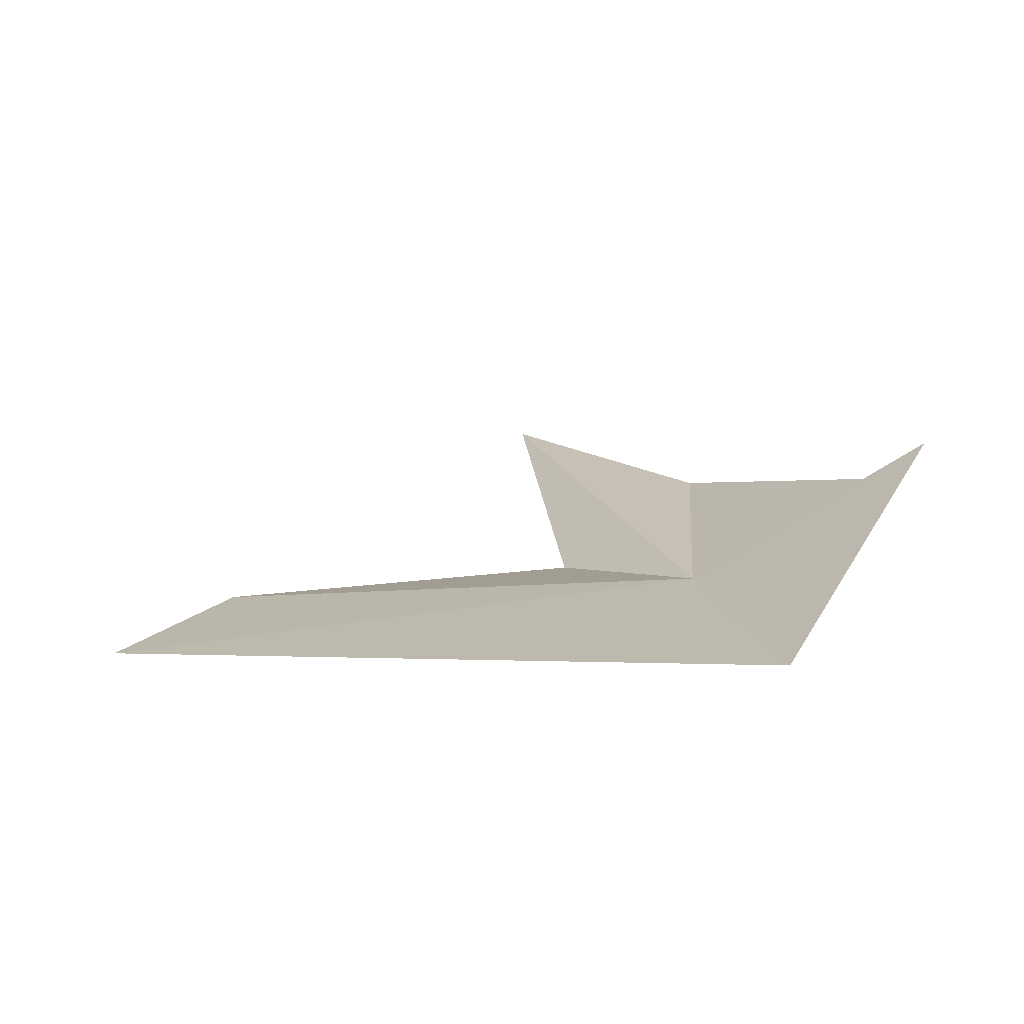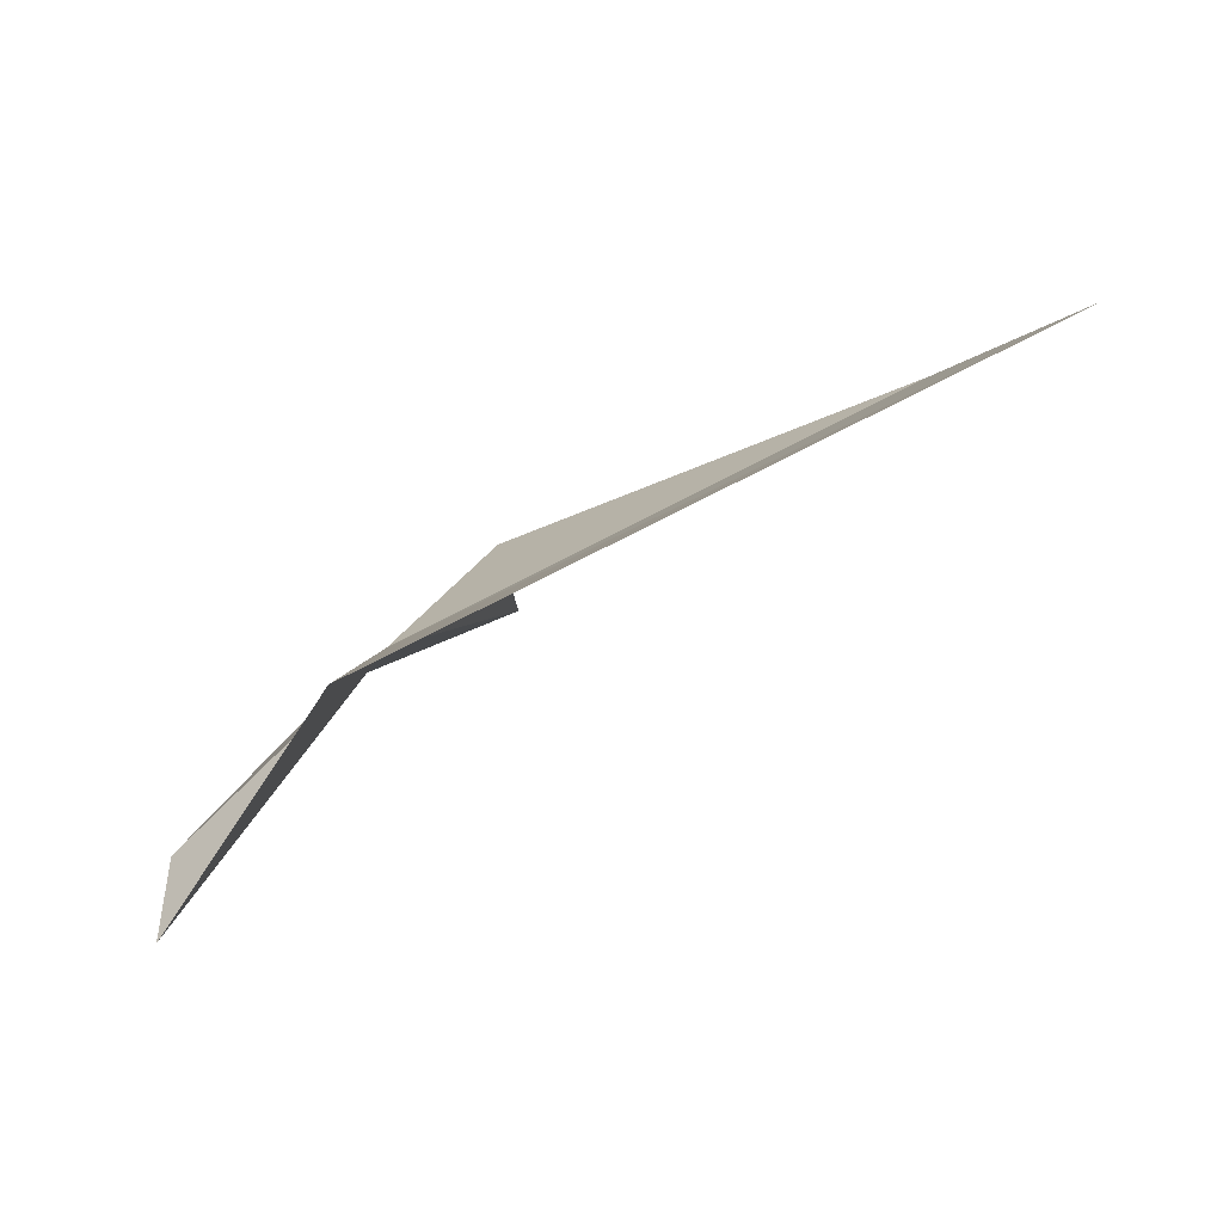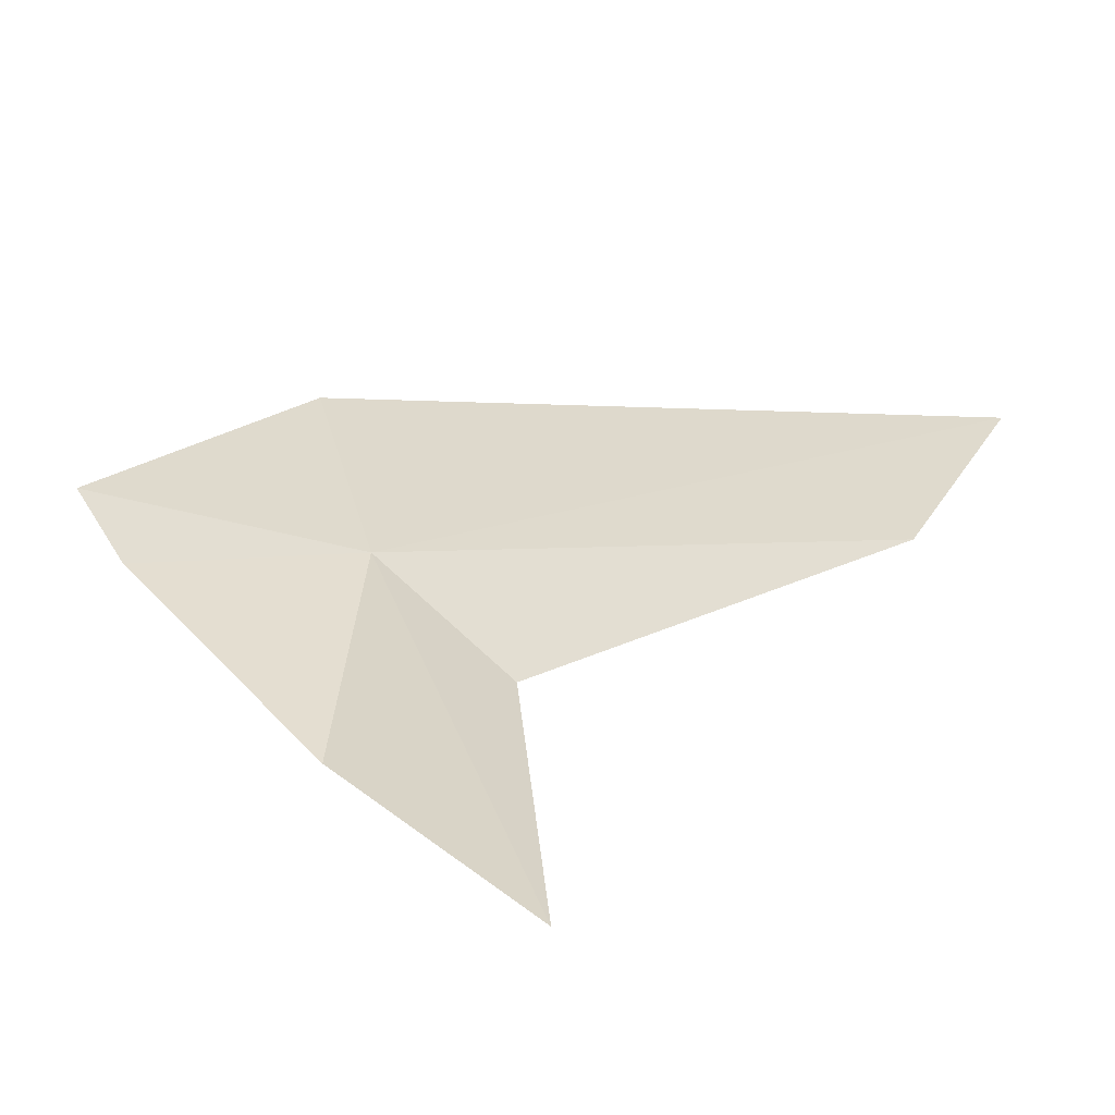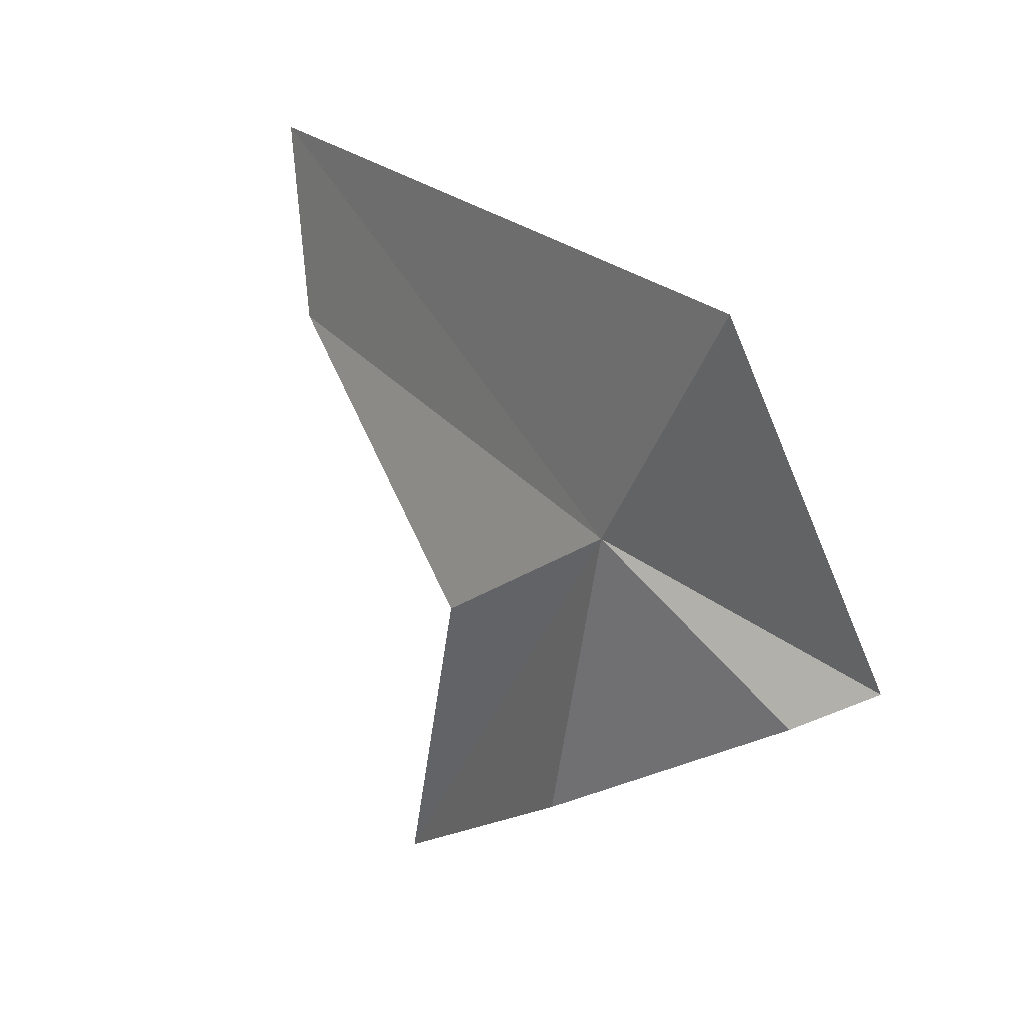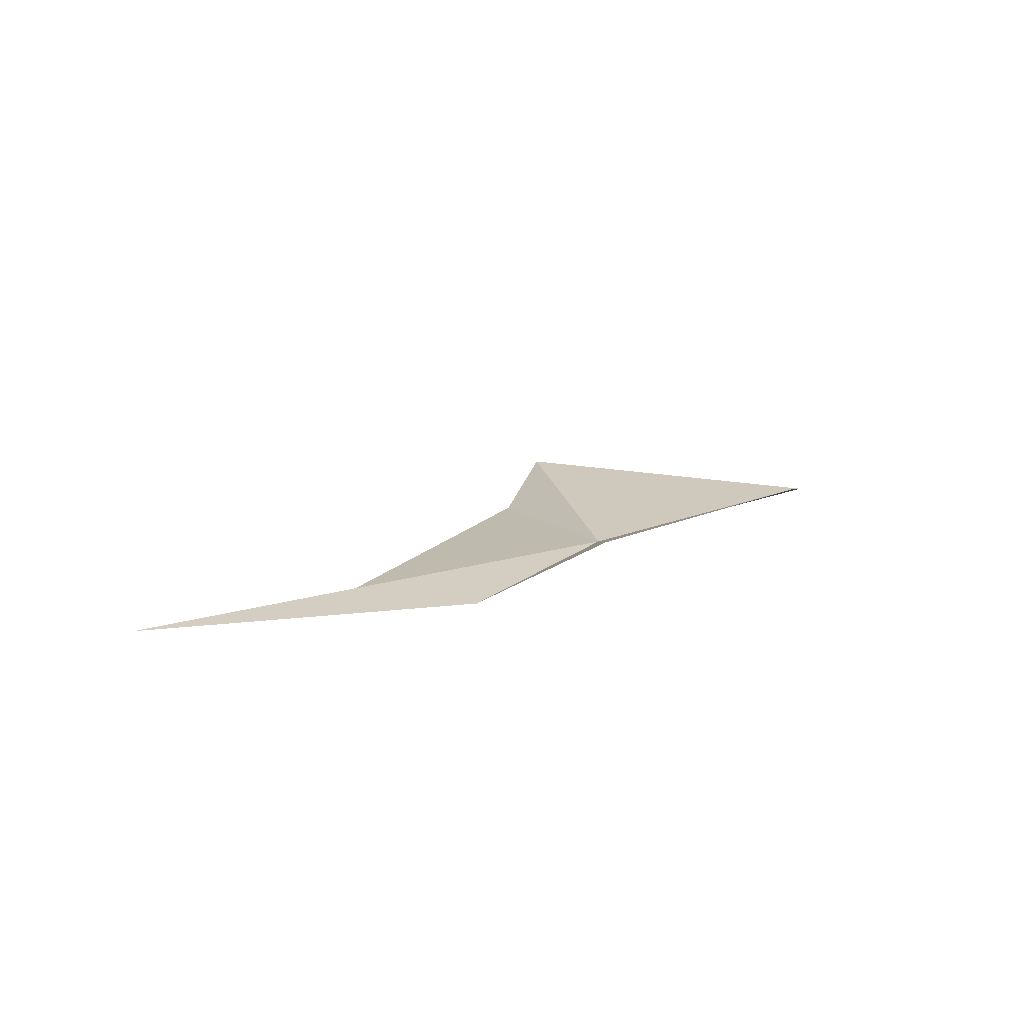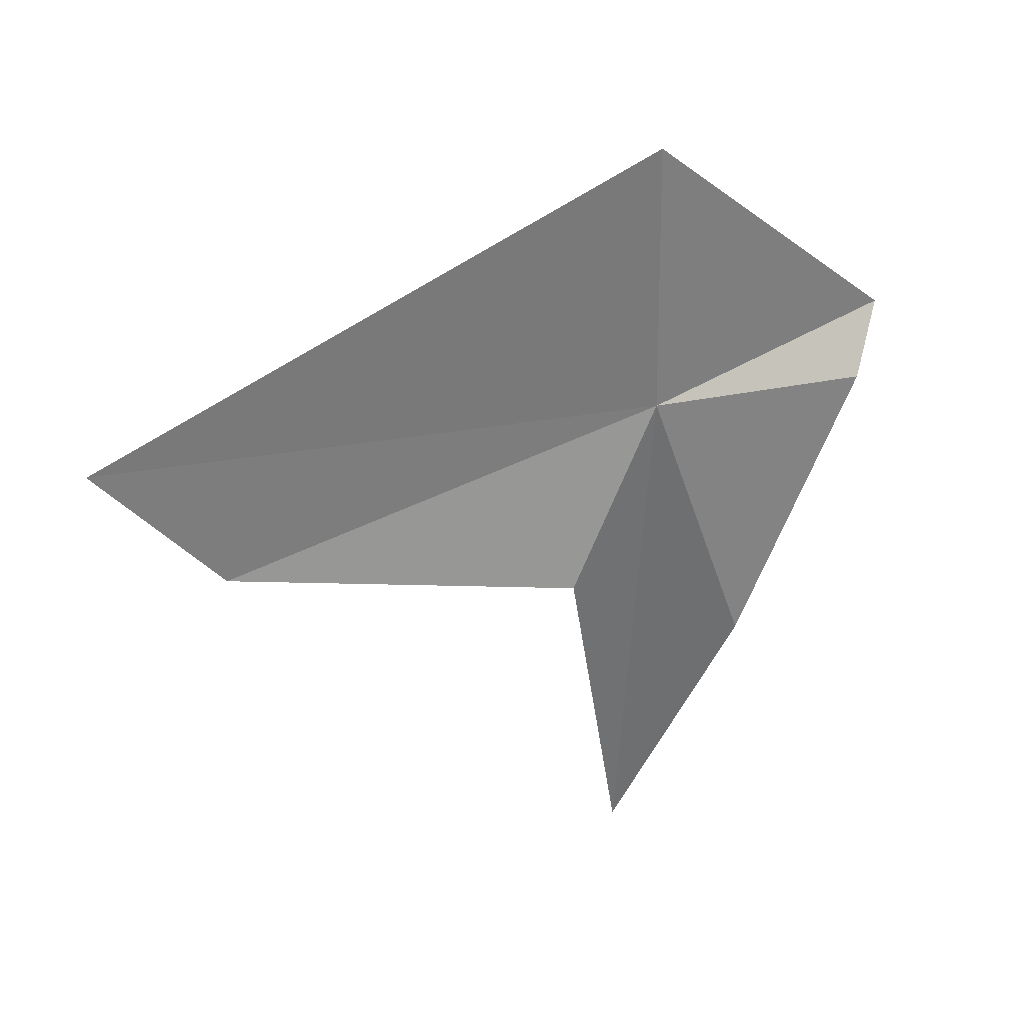
<metadata>
{"format":"obj","ext":"obj","renderer":"f3d","projection":"perspective","resolution":1024,"background":"white","views":[{"elev":31.9,"azim":176.3,"up":"+Z"},{"elev":75.0,"azim":-22.3,"up":"+Y"},{"elev":-68.6,"azim":14.5,"up":"+Y"},{"elev":46.4,"azim":-116.6,"up":"+Y"},{"elev":-8.9,"azim":79.7,"up":"+Z"},{"elev":-41.3,"azim":-168.5,"up":"+Z"}]}
</metadata>
<code>
v -4.314 22.31 26.07
v 1.945 20.99 25.15
v 3.368 22.92 25.63
v -2.787 20.18 24.9
v -6.987 21.4 26.98
v -4.835 18.48 25.23
v -4.951 25.75 27.09
v -7.365 21.95 27.84
v -2.508 15.35 24.39
f 1 3 2
f 1 2 4
f 1 6 5
f 1 7 3
f 1 5 8
f 1 4 9
f 1 8 7
f 1 9 6

</code>
